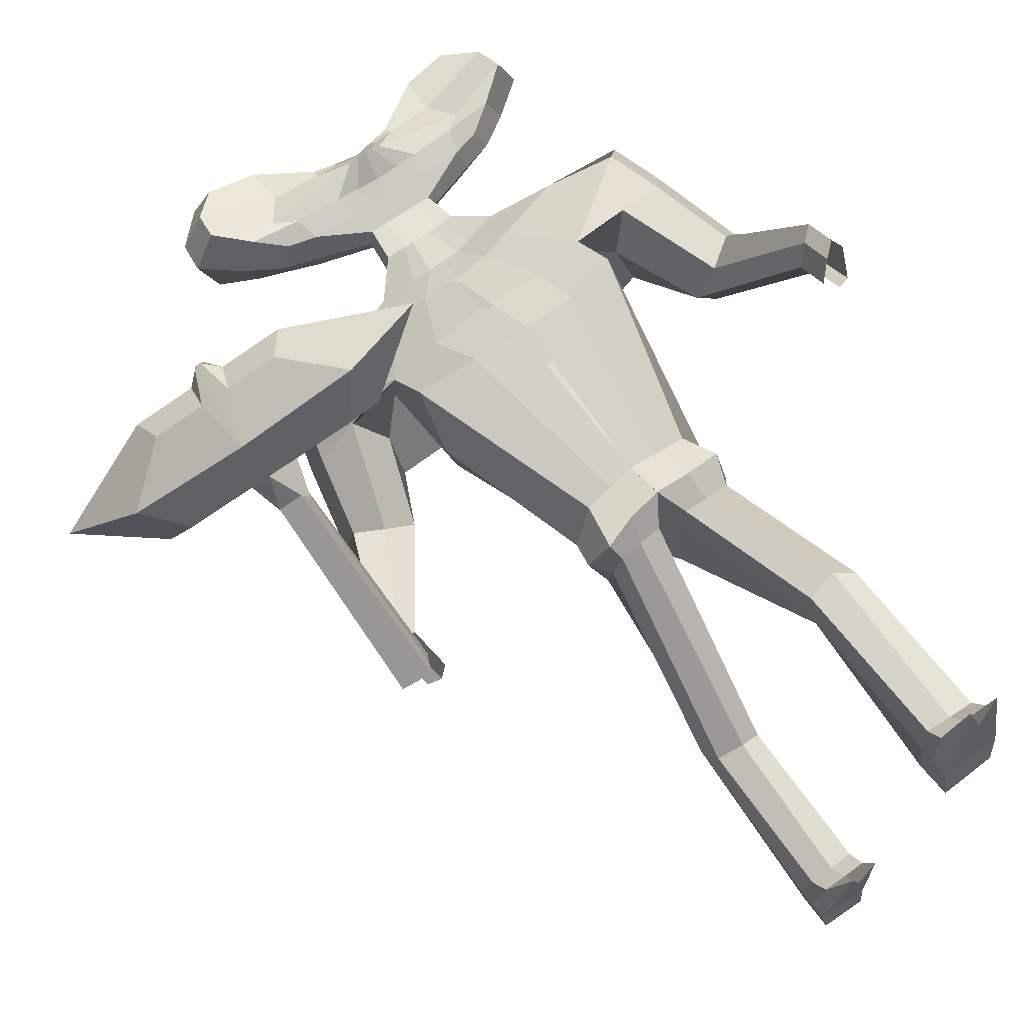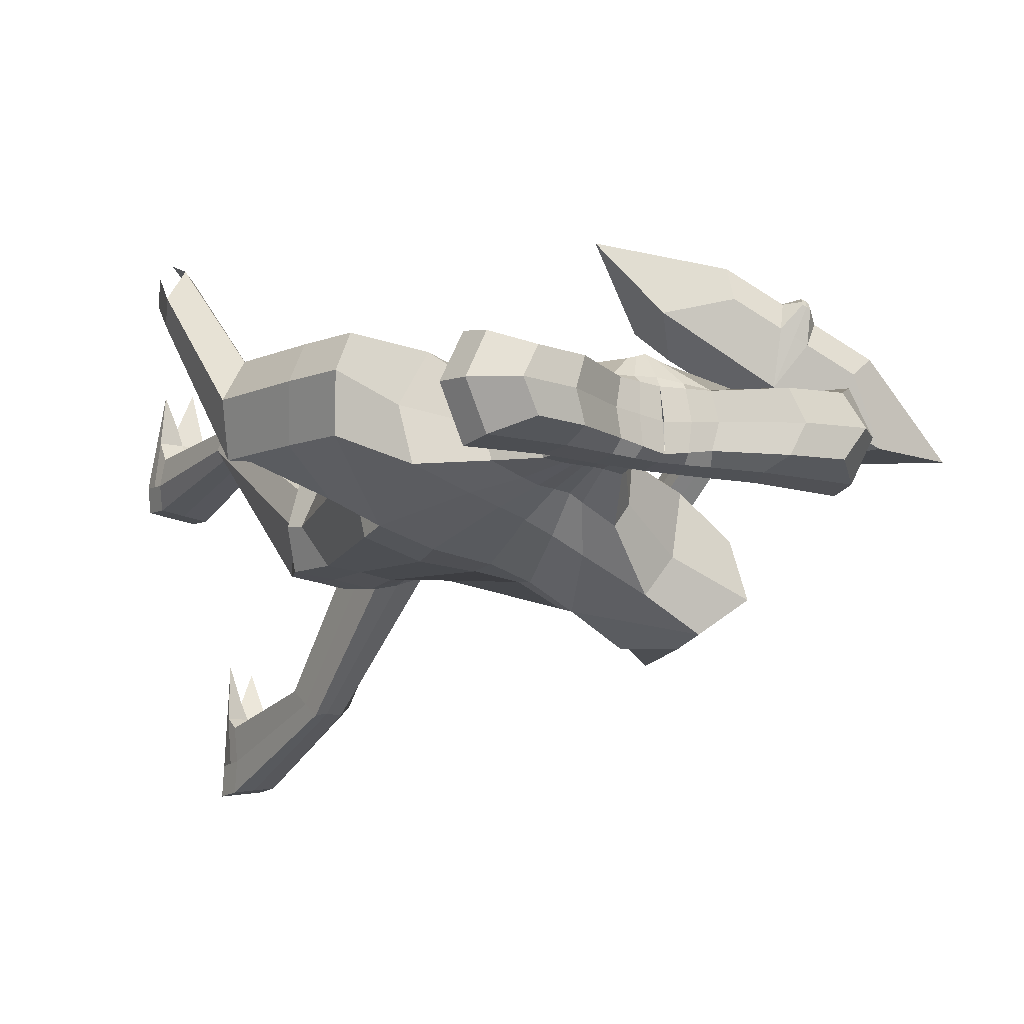
<metadata>
{"format":"obj","ext":"obj","renderer":"f3d","projection":"perspective","resolution":1024,"background":"white","views":[{"elev":62.4,"azim":-36.5,"up":"+Z"},{"elev":-11.9,"azim":149.4,"up":"+Z"}]}
</metadata>
<code>
o Cube
v -9.484 -3.375 -3.24
v -8.641 -3.585 -2.773
v -10 1.544 0.7605
v -9.352 1.382 1.12
v -9.962 -4.246 -2.341
v -9.12 -4.456 -1.875
v -10.45 0.7372 1.593
v -9.795 0.5751 1.952
v -9.638 2.535 1.331
v -10.34 1.261 2.645
v -9.5 4.029 1.643
v -10.72 1.805 3.936
v -10.36 4.522 2.886
v -9.581 4.329 3.315
v -10.89 3.559 3.879
v -10.11 3.366 4.308
v -10.36 4.703 3.899
v -10.13 4.647 4.023
v -10.48 4.471 4.138
v -10.26 4.415 4.262
v -9.47 0.6656 1.341
v -8.88 -4.021 -2.324
v -9.723 -3.811 -2.79
v -10.26 0.8611 0.9065
v -9.273 1.54 2.226
v -10.66 1.886 1.459
v -9.803 4.139 4.101
v -10.74 4.372 3.583
v -10.2 4.531 4.143
v -10.42 4.587 4.019
v -9.059 -3.499 -3.024
v -9.675 1.461 0.9361
v -9.54 -4.373 -2.122
v -10.12 0.6511 1.772
v -9.969 4.436 3.106
v -10.5 3.47 4.103
v -10.24 4.687 3.97
v -10.37 4.454 4.21
v -10.31 4.57 4.09
v -9.299 -3.936 -2.573
v -11.96 3.112 0.04919
v -7.321 1.956 2.614
v -12.66 1.84 1.361
v -8.019 0.6842 3.926
v -12.81 4.582 0.1278
v -6.449 2.996 3.648
v -13.77 2.836 1.928
v -7.408 1.25 5.449
v -11.72 4.863 2.13
v -8.215 3.988 4.071
v -12.25 3.9 3.123
v -8.744 3.025 5.064
v -6.832 0.9321 3.575
v -13.1 2.494 0.1086
v -4.951 1.798 5.79
v -15.31 4.38 0.05912
v -8.154 3.728 5.012
v -12.39 4.783 2.671
v -4.501 9.394 -1.085
v -4.501 9.394 -2.446
v -5.391 12.42 -0.9329
v -5.391 12.42 -2.627
v -6.394 10.69 -0.3362
v -6.394 10.69 -3.116
v -6.265 11.56 -0.5084
v -6.265 11.56 -2.994
v -5.378 9.956 -0.7397
v -5.378 9.956 -2.791
v -3.637 9.124 -2.524
v -3.637 9.124 -1.007
v -3.949 12.15 -2.627
v -3.949 12.15 -0.9329
v -4.086 10.45 -2.987
v -4.45 10.32 -0.9984
v -3.862 11.15 -2.882
v -3.862 11.08 -1.022
v -3.862 9.789 -0.7397
v -3.862 9.789 -2.791
v -2.315 9.124 -2.524
v -2.315 9.124 -1.007
v -2.315 11.16 -2.524
v -2.315 11.16 -1.007
v -2.54 10.29 -2.987
v -1.534 10.29 -0.228
v -2.427 10.94 -2.882
v -2.427 10.94 -0.921
v -2.427 9.705 -0.7397
v -2.427 9.705 -2.791
v -4.926 9.259 -1.787
v -5.919 12.63 -1.809
v -1.014 11.01 -1.915
v -7.037 10.71 -1.647
v -6.894 11.67 -1.738
v -5.904 9.886 -1.798
v -4.31 12.33 -1.809
v -3.963 8.958 -1.789
v -2.488 11.23 -1.789
v -0.9898 7.369 -2.296
v -0.9898 7.369 -1.27
v -2.13 7.403 -2.399
v -2.187 7.419 -1.392
v -1.58 7.372 -2.314
v -1.597 7.38 -1.299
v -2.293 7.315 -1.95
v -1.519 8.459 -1.334
v -0.9799 8.459 -2.206
v -2.055 8.461 -1.337
v -2.18 8.367 -1.793
v -2.058 8.459 -2.206
v -1.519 8.459 -2.206
v -0.9799 8.459 -1.334
v -0.922 6.024 -2.652
v -1.024 6.051 -0.9303
v -2.561 6.374 -3.52
v -3.051 6.469 -1.844
v -1.726 6.13 -2.945
v -2.066 6.221 -1.299
v -3.053 6.309 -2.881
v -1.607 3.314 0.534
v -1.06 2.54 -4.04
v -0.6837 4.849 -3.256
v -1.408 5.025 -0.3769
v -3.954 5.67 -5.114
v -4.945 5.913 -2.309
v -2.291 5.232 -4.134
v -3.231 5.456 -1.301
v -4.908 5.564 -3.987
v -5.872 5.34 -5.96
v -6.781 5.563 -3.389
v -3.451 2.809 -5.172
v -4.667 3.544 -0.9746
v -6.81 6.292 -5.084
v -4.194 4.38 -3.463
v -1.137 -3.312 -3.535
v -1.137 -3.315 -0.1625
v -1.17 -3.685 -1.908
v -2.809 -3.259 -2.957
v -2.834 -3.538 -0.3788
v -3.503 -3.894 -1.409
v -1.502 1.611 1.244
v -4.717 2.121 0.2853
v -1.146 1.537 -4.073
v -3.656 1.915 -4.947
v -4.441 1.271 -2.325
v -6.377 3.601 -6.074
v -7.285 3.824 -3.503
v -4.767 3.201 -6.145
v -6.244 3.564 -1.965
v -7.314 4.553 -5.198
v -5.093 3.429 -3.919
v -6.43 0.5983 -5.425
v -7.015 1.04 -6.161
v -7.11 0.7654 -3.5
v -7.923 1.263 -3.59
v -8 1.708 -5.286
v -6.124 0.6702 -4.197
v -8.737 -2.897 -3.393
v -9.069 -2.646 -3.81
v -9.123 -2.802 -2.301
v -9.584 -2.52 -2.352
v -9.628 -2.267 -3.313
v -8.564 -2.856 -2.696
v 2.515 9.394 -1.085
v 2.515 9.394 -2.446
v 3.406 12.42 -0.9329
v 3.406 12.42 -2.627
v -0.9928 9.124 -2.524
v -0.9928 9.124 -1.007
v -0.9928 11.05 -2.742
v -0.9928 10.88 -1.007
v 4.408 10.69 -0.3362
v 4.408 10.69 -3.116
v -0.9928 10.12 -2.967
v -0.9928 10.25 -0.043
v 4.28 11.56 -0.5084
v 4.28 11.56 -2.994
v -0.9928 10.73 -2.882
v -0.9928 10.73 -0.7397
v -0.9928 9.621 -0.7397
v 3.393 9.956 -0.7397
v 3.393 9.956 -2.791
v -0.9928 9.621 -2.791
v 1.652 9.124 -2.524
v 1.652 9.124 -1.007
v 1.963 12.15 -2.627
v 1.963 12.15 -0.9329
v 2.101 10.45 -2.987
v 2.464 10.32 -0.9984
v 1.876 11.15 -2.882
v 1.876 11.08 -1.022
v 1.876 9.789 -0.7397
v 1.876 9.789 -2.791
v 0.3295 9.124 -2.524
v 0.3295 9.124 -1.007
v 0.3295 11.16 -2.524
v 0.3295 11.16 -1.007
v 0.554 10.29 -2.987
v -0.4518 10.29 -0.228
v 0.4417 10.94 -2.882
v 0.4417 10.94 -0.921
v 0.4417 9.705 -0.7397
v 0.4417 9.705 -2.791
v 2.94 9.259 -1.787
v 3.934 12.63 -1.809
v -0.9719 11.01 -1.915
v 5.052 10.71 -1.647
v 4.908 11.67 -1.738
v 3.919 9.886 -1.798
v 2.325 12.33 -1.809
v 1.978 8.958 -1.789
v 0.5029 11.23 -1.789
v -0.9958 7.369 -2.296
v -0.9958 7.369 -1.27
v 0.2268 7.403 -2.241
v 0.1957 7.399 -1.216
v -0.3775 7.375 -2.285
v -0.3941 7.374 -1.258
v 0.3576 7.302 -1.725
v -0.4666 8.459 -1.334
v -1.006 8.459 -2.206
v 0.06917 8.46 -1.332
v 0.1984 8.367 -1.779
v 0.07255 8.459 -2.206
v -0.4666 8.459 -2.206
v -1.006 8.459 -1.334
v -0.946 6.035 -2.656
v -1.028 6.039 -0.9194
v 1.119 6.349 -2.206
v 0.9005 6.296 -0.5056
v 0.07603 6.151 -2.496
v -0.09708 6.128 -0.7598
v 1.278 6.188 -1.3
v -1.356 3.216 0.6002
v -1.033 2.566 -4.063
v -0.7803 4.886 -3.279
v -1.353 4.971 -0.3421
v 2.991 5.591 -2.366
v 2.508 5.512 0.6426
v 1.141 5.269 -2.842
v 0.6871 5.189 0.1628
v 3.248 5.296 -0.7975
v 4.951 5.117 -1.773
v 4.509 5.045 0.984
v 2.468 2.835 -3.418
v 1.808 3.153 1.093
v 5.339 5.893 -0.2992
v 2.411 4.168 -1.087
v -1.137 -3.315 -3.547
v -1.137 -3.315 -0.1625
v -1.17 -3.685 -1.908
v 0.8328 -3.418 -3.308
v 0.8256 -3.253 -0.6184
v 1.518 -3.76 -2.18
v -1.255 1.537 1.297
v 1.874 1.814 1.72
v -1.109 1.552 -4.086
v 2.438 1.937 -3.567
v 2.479 1.214 -1.659
v 5.374 3.344 -1.719
v 4.932 3.271 1.038
v 4.074 3.129 -2.935
v 3.356 3.01 1.548
v 5.762 4.12 -0.2456
v 3.314 3.151 -0.8612
v 5.04 0.3073 -1.5
v 5.873 0.7373 -1.647
v 4.709 0.2528 0.5651
v 5.432 0.6655 1.109
v 6.293 1.227 -0.1733
v 4.22 0.3193 -0.6972
v 5.903 -2.68 2.937
v 6.375 -2.508 2.735
v 5.715 -2.196 4.001
v 6.125 -1.851 4.173
v 6.613 -1.916 3.342
v 5.438 -2.475 3.342
v -1.152 -4.491 -3.594
v -1.152 -4.537 0.1953
v -1.192 -4.432 -1.921
v -3.159 -4.211 -2.788
v -3.159 -4.949 -0.2094
v -3.563 -4.541 -1.611
v -1.152 -4.521 -3.629
v -1.152 -4.521 0.1967
v -1.192 -4.432 -1.921
v 1.205 -4.79 -3.304
v 1.205 -4.34 -0.3487
v 1.609 -4.487 -2.084
v -1.581 -5.07 -1.911
v -1.546 -5.076 -3.512
v -2.918 -4.709 -3.09
v -1.546 -5.169 -0.5712
v -2.918 -5.278 -0.8145
v -3.077 -5.077 -1.821
v -1.578 -9.657 -6.389
v -1.785 -9.355 -6.748
v -2.672 -9.426 -6.692
v -1.542 -10.36 -5.905
v -2.914 -10.22 -6.039
v -3.073 -9.657 -6.389
v -1.563 -14.57 -7.674
v -1.527 -14.61 -8.668
v -2.899 -14.62 -8.464
v -1.527 -14.72 -6.578
v -2.899 -14.71 -6.783
v -3.06 -14.51 -7.671
v -0.6345 -5.122 -1.915
v -0.5987 -5.258 -3.552
v 0.9574 -5.49 -3.305
v -0.5987 -5.211 -0.5695
v 0.9574 -5.153 -0.7917
v 1.116 -5.146 -1.943
v -0.6477 -10.68 1.507
v -0.3861 -10.97 1.127
v 0.7185 -10.88 1.312
v -0.6119 -10.41 2.349
v 0.9442 -10.48 2.156
v 1.104 -10.69 1.506
v -0.6603 -15.23 1.288
v -0.6245 -15.41 0.2642
v 0.9316 -15.39 0.4682
v -0.6245 -15.22 2.376
v 0.9316 -15.25 2.145
v 1.092 -15.23 1.244
v 5.657 -3.847 3.81
v 6.129 -3.665 3.626
v 6.367 -3.05 4.251
v 5.672 -3.182 4.413
v 6.081 -2.838 4.586
v 5.394 -3.462 3.755
v -9.091 -3.795 -2.128
v -9.552 -3.513 -2.179
v -9.595 -3.261 -3.14
v -8.686 -4.333 -3.162
v -9.018 -4.082 -3.579
v -8.512 -4.292 -2.465
v -1.569 -15.57 -7.721
v -1.533 -15.61 -8.715
v -2.905 -15.62 -8.511
v -1.828 -15.83 -4.438
v -2.592 -15.82 -4.643
v -3.065 -15.51 -7.718
v -0.6656 -16.23 1.337
v -0.6299 -16.4 0.3572
v 0.9262 -16.38 0.5611
v -0.3174 -16.04 4.624
v 0.6306 -16.05 4.42
v 1.087 -16.23 1.337
v 1.09 -15.71 1.289
v 0.929 -15.87 0.513
v -0.6271 -15.89 0.309
v -0.6629 -15.71 1.289
v -0.6271 -15.67 2.783
v 0.929 -15.67 2.776
v -2.902 -15.12 -8.487
v -1.53 -15.11 -8.692
v -3.063 -15.01 -7.695
v -2.902 -15.24 -6.217
v -1.53 -15.24 -6.209
v -1.566 -15.07 -7.698
v -0.3316 9.124 -2.524
v -0.3316 9.124 -1.007
v -0.3316 11.1 -2.633
v -0.3316 11.02 -1.007
v -0.2194 10.2 -2.977
v -0.7223 10.27 -0.1355
v -0.2755 10.83 -2.882
v -0.2755 10.83 -0.8303
v -0.2755 9.663 -0.7397
v -0.2755 9.663 -2.791
v -0.2345 11.12 -1.852
v -0.6803 7.369 -2.295
v -0.6837 7.369 -1.269
v -0.7361 8.459 -2.206
v -0.7361 8.459 -1.334
v -0.432 6.057 -2.618
v -0.5367 6.055 -0.8707
v 0.1355 5.048 -3.067
v -0.3176 5.003 -0.07808
v 0.7581 2.642 -3.841
v 0.258 3.106 0.7811
v -0.1657 -3.345 -3.406
v -0.1657 -3.302 -0.3585
v 0.5874 1.626 -3.99
v 0.3464 1.588 1.378
v 0.02659 -4.596 -3.445
v 0.02659 -4.484 -0.03121
v 0.1793 -5.316 -3.439
v 0.1793 -5.196 -0.6762
v 0.1662 -10.9 1.267
v 0.1662 -10.31 2.827
v 0.1535 -15.4 0.3662
v 0.1535 -15.24 2.247
v 0.1482 -16.39 0.4592
v 0.1482 -16.14 3.459
v 0.2106 -16.23 1.337
v 0.151 -15.67 2.779
v 0.151 -15.88 0.411
v -1.654 9.124 -2.524
v -1.654 9.124 -1.007
v -1.654 11.1 -2.633
v -1.654 11.02 -1.007
v -1.766 10.2 -2.977
v -1.263 10.27 -0.1355
v -1.71 10.83 -2.882
v -1.71 10.83 -0.8303
v -1.71 9.663 -0.7397
v -1.71 9.663 -2.791
v -1.751 11.12 -1.852
v -1.301 7.369 -2.297
v -1.301 7.37 -1.273
v -1.249 8.459 -2.206
v -1.249 8.459 -1.334
v -1.4 6.048 -2.718
v -1.555 6.097 -1.031
v -1.487 5.022 -3.656
v -2.336 5.219 -0.7901
v -2.264 2.598 -4.443
v -3.218 3.39 -0.1175
v -1.964 -3.289 -3.258
v -1.964 -3.404 -0.2824
v -2.481 1.615 -4.257
v -3 1.735 1.013
v -2.155 -4.421 -3.301
v -2.155 -4.64 -0.01056
v -2.232 -4.971 -3.348
v -2.232 -5.205 -0.6866
v -2.228 -9.475 -6.652
v -2.228 -10.47 -5.51
v -2.213 -14.61 -8.566
v -2.213 -14.71 -6.681
v -2.219 -15.61 -8.613
v -2.219 -15.77 -5.606
v -2.317 -15.54 -7.72
v -2.216 -15.24 -6.213
v -2.216 -15.11 -8.589
f 40 22 6 33
f 31 2 22 40
f 1 31 40 23
f 23 40 33 5
f 96 70 59 89
f 95 90 61 72
f 76 72 61 65
f 93 90 62 66
f 78 69 60 68
f 75 73 64 66
f 94 92 64 68
f 77 74 63 67
f 71 75 66 62
f 92 93 66 64
f 74 76 65 63
f 70 77 67 59
f 89 94 68 60
f 73 78 68 64
f 83 88 78 73
f 80 87 77 70
f 84 86 76 74
f 81 85 75 71
f 87 84 74 77
f 85 83 73 75
f 88 79 69 78
f 86 82 72 76
f 97 95 72 82
f 105 107 101 103
f 413 105 103 411
f 406 402 82 86
f 408 399 79 88
f 405 403 83 85
f 407 404 84 87
f 401 405 85 81
f 404 406 86 84
f 400 407 87 80
f 403 408 88 83
f 107 108 104 101
f 81 71 95 97
f 59 67 94 89
f 63 65 93 92
f 67 63 92 94
f 109 110 102 100
f 65 61 90 93
f 71 62 90 95
f 69 96 89 60
f 100 102 116 114
f 410 98 112 414
f 108 109 100 104
f 412 106 98 410
f 399 167 106 412
f 96 69 109 108
f 69 79 110 109
f 70 96 108 107
f 400 80 105 413
f 80 70 107 105
f 414 112 121 416
f 117 115 124 126
f 411 103 117 415
f 103 101 115 117
f 416 121 120 418
f 126 124 129 131
f 417 126 131 419
f 114 116 125 123
f 415 117 126 417
f 129 132 149 146
f 423 141 138 421
f 132 128 145 149
f 123 125 130 128
f 250 248 283 285
f 420 134 277 424
f 144 143 137 139
f 422 142 134 420
f 141 144 139 138
f 131 133 144 141
f 418 120 142 422
f 133 130 143 144
f 419 131 141 423
f 145 147 151 152
f 149 145 152 155
f 128 130 147 145
f 130 133 150 147
f 133 131 148 150
f 131 129 146 148
f 154 155 161 160
f 153 154 160 159
f 150 148 153 156
f 147 150 156 151
f 148 146 154 153
f 146 149 155 154
f 162 159 160 161
f 157 162 161 158
f 155 152 158 161
f 152 151 157 158
f 156 153 159 162
f 151 156 162 157
f 210 203 163 184
f 209 186 165 204
f 190 175 165 186
f 207 176 166 204
f 192 181 164 183
f 189 176 172 187
f 208 181 172 206
f 191 180 171 188
f 185 166 176 189
f 206 172 176 207
f 188 171 175 190
f 184 163 180 191
f 203 164 181 208
f 187 172 181 192
f 197 187 192 202
f 194 184 191 201
f 198 188 190 200
f 195 185 189 199
f 201 191 188 198
f 199 189 187 197
f 202 192 183 193
f 200 190 186 196
f 211 196 186 209
f 219 217 215 221
f 375 373 217 219
f 368 200 196 364
f 370 202 193 361
f 367 199 197 365
f 369 201 198 366
f 363 195 199 367
f 366 198 200 368
f 362 194 201 369
f 365 197 202 370
f 221 215 218 222
f 195 211 209 185
f 163 203 208 180
f 171 206 207 175
f 180 208 206 171
f 223 214 216 224
f 175 207 204 165
f 185 209 204 166
f 183 164 203 210
f 214 228 230 216
f 372 376 226 212
f 222 218 214 223
f 374 372 212 220
f 361 374 220 167
f 210 222 223 183
f 183 223 224 193
f 184 221 222 210
f 362 375 219 194
f 194 219 221 184
f 376 378 235 226
f 231 240 238 229
f 373 377 231 217
f 217 231 229 215
f 378 380 234 235
f 240 245 243 238
f 379 381 245 240
f 228 237 239 230
f 377 379 240 231
f 243 260 263 246
f 385 383 252 255
f 246 263 259 242
f 237 242 244 239
f 136 135 278 279
f 251 253 288 286
f 258 253 251 257
f 384 382 248 256
f 255 252 253 258
f 245 255 258 247
f 380 384 256 234
f 247 258 257 244
f 381 385 255 245
f 259 266 265 261
f 263 269 266 259
f 242 259 261 244
f 244 261 264 247
f 247 264 262 245
f 245 262 260 243
f 268 274 275 269
f 267 273 274 268
f 264 270 267 262
f 261 265 270 264
f 262 267 268 260
f 260 268 269 263
f 274 273 276 271 272 275
f 269 275 272 266
f 266 272 271 265
f 270 276 273 267
f 265 271 276 270
f 424 277 290 426
f 282 280 291 294
f 286 288 312 309
f 288 287 311 312
f 249 250 285 284
f 138 139 282 281
f 421 138 281 425
f 382 251 286 386
f 253 252 287 288
f 139 137 280 282
f 383 249 284 387
f 134 136 279 277
f 289 292 298 295
f 426 290 296 428
f 279 278 292 289
f 425 281 293 427
f 277 279 289 290
f 281 282 294 293
f 299 300 306 305
f 296 295 301 302
f 427 293 299 429
f 290 289 295 296
f 293 294 300 299
f 294 291 297 300
f 352 351 344 343
f 358 357 342 341
f 300 297 303 306
f 428 296 302 430
f 295 298 304 301
f 429 299 305 431
f 309 312 318 315
f 312 311 317 318
f 386 286 309 388
f 284 285 307 310
f 387 284 310 389
f 285 283 308 307
f 391 316 322 393
f 316 313 319 322
f 388 309 315 390
f 310 307 313 316
f 389 310 316 391
f 307 308 314 313
f 350 349 348 345
f 436 356 338 432
f 313 314 320 319
f 318 317 323 324
f 315 318 324 321
f 390 315 321 392
f 272 275 327 326
f 271 272 326 325
f 273 276 330 328
f 273 274 329 328
f 161 160 332 333
f 160 159 331 332
f 157 162 336 334
f 158 157 334 335
f 434 433 341 342
f 432 434 342 339
f 396 348 347 395
f 394 345 348 396
f 435 358 341 433
f 353 352 343 346
f 357 355 339 342
f 398 350 345 394
f 356 360 337 338
f 349 354 347 348
f 397 353 346 395
f 360 359 340 337
f 393 322 353 397
f 324 323 354 349
f 392 321 350 398
f 322 319 352 353
f 321 324 349 350
f 319 320 351 352
f 301 304 359 360
f 302 301 360 356
f 306 303 355 357
f 431 305 358 435
f 430 302 356 436
f 305 306 357 358
f 320 392 398 351
f 323 393 397 354
f 354 397 395 347
f 351 398 394 344
f 344 394 396 343
f 343 396 395 346
f 314 390 392 320
f 311 389 391 317
f 308 388 390 314
f 317 391 393 323
f 287 387 389 311
f 283 386 388 308
f 252 383 387 287
f 248 382 386 283
f 233 254 385 381
f 244 257 384 380
f 257 251 382 384
f 254 249 383 385
f 227 236 379 377
f 236 233 381 379
f 239 244 380 378
f 213 227 377 373
f 230 239 378 376
f 168 225 375 362
f 193 224 374 361
f 224 216 372 374
f 216 230 376 372
f 173 365 370 182
f 168 362 369 179
f 174 366 368 178
f 169 363 367 177
f 179 369 366 174
f 177 367 365 173
f 182 370 361 167
f 178 368 364 170
f 225 213 373 375
f 303 430 436 355
f 304 431 435 359
f 359 435 433 340
f 338 337 434 432
f 337 340 433 434
f 355 436 432 339
f 298 429 431 304
f 297 428 430 303
f 292 427 429 298
f 278 425 427 292
f 291 426 428 297
f 135 421 425 278
f 280 424 426 291
f 119 419 423 140
f 130 418 422 143
f 143 422 420 137
f 137 420 424 280
f 140 423 421 135
f 113 415 417 122
f 122 417 419 119
f 125 416 418 130
f 99 411 415 113
f 116 414 416 125
f 168 400 413 111
f 79 399 412 110
f 110 412 410 102
f 102 410 414 116
f 173 182 408 403
f 168 179 407 400
f 174 178 406 404
f 169 177 405 401
f 179 174 404 407
f 177 173 403 405
f 182 167 399 408
f 178 170 402 406
f 111 413 411 99
f 21 4 9 25
f 11 9 41 45
f 24 7 10 26
f 34 8 10
f 32 3 9
f 11 14 50 46
f 10 12 47 43
f 27 14 18 29
f 11 13 35
f 28 13 49 58
f 12 16 36
f 39 30 19 38
f 35 13 17 37
f 28 15 19 30
f 36 16 20 38
f 13 28 30 17
f 37 17 30 39
f 15 28 58 51
f 16 27 29 20
f 27 16 52 57
f 9 26 54 41
f 3 24 26 9
f 14 27 57 50
f 8 21 25 10
f 18 37 39 29
f 15 36 38 19
f 14 35 37 18
f 29 39 38 20
f 12 36 15
f 11 35 14
f 4 32 9
f 7 34 10
f 54 43 47 56
f 55 46 50 57
f 53 42 46 55
f 56 47 51 58
f 45 56 58 49
f 44 53 55 48
f 48 55 57 52
f 41 54 56 45
f 16 12 48 52
f 25 9 42 53
f 12 10 44 48
f 13 11 45 49
f 26 10 43 54
f 9 11 46 42
f 12 15 51 47
f 10 25 53 44
f 31 32 4 2
f 33 6 8 34
f 22 21 8 6
f 24 23 5 7
f 3 1 23 24
f 2 4 21 22
f 5 33 34 7
f 1 3 32 31
f 409 97 82 402
f 401 81 97 409
f 104 100 114 118
f 118 114 123 127
f 115 118 127 124
f 101 104 118 115
f 127 123 128 132
f 124 127 132 129
f 371 364 196 211
f 363 371 211 195
f 218 232 228 214
f 232 241 237 228
f 229 238 241 232
f 215 229 232 218
f 241 246 242 237
f 238 243 246 241
f 169 205 371 363
f 205 170 364 371
f 169 401 409 91
f 91 409 402 170

</code>
